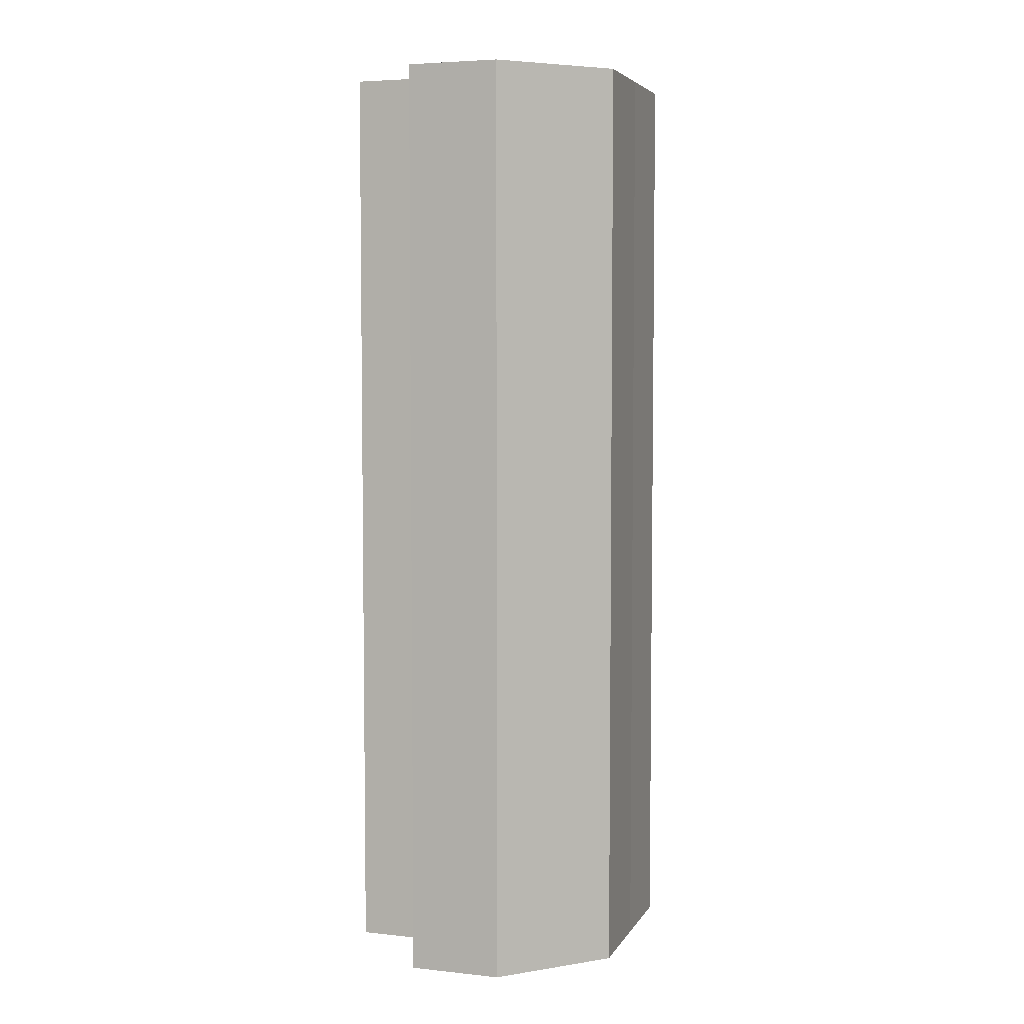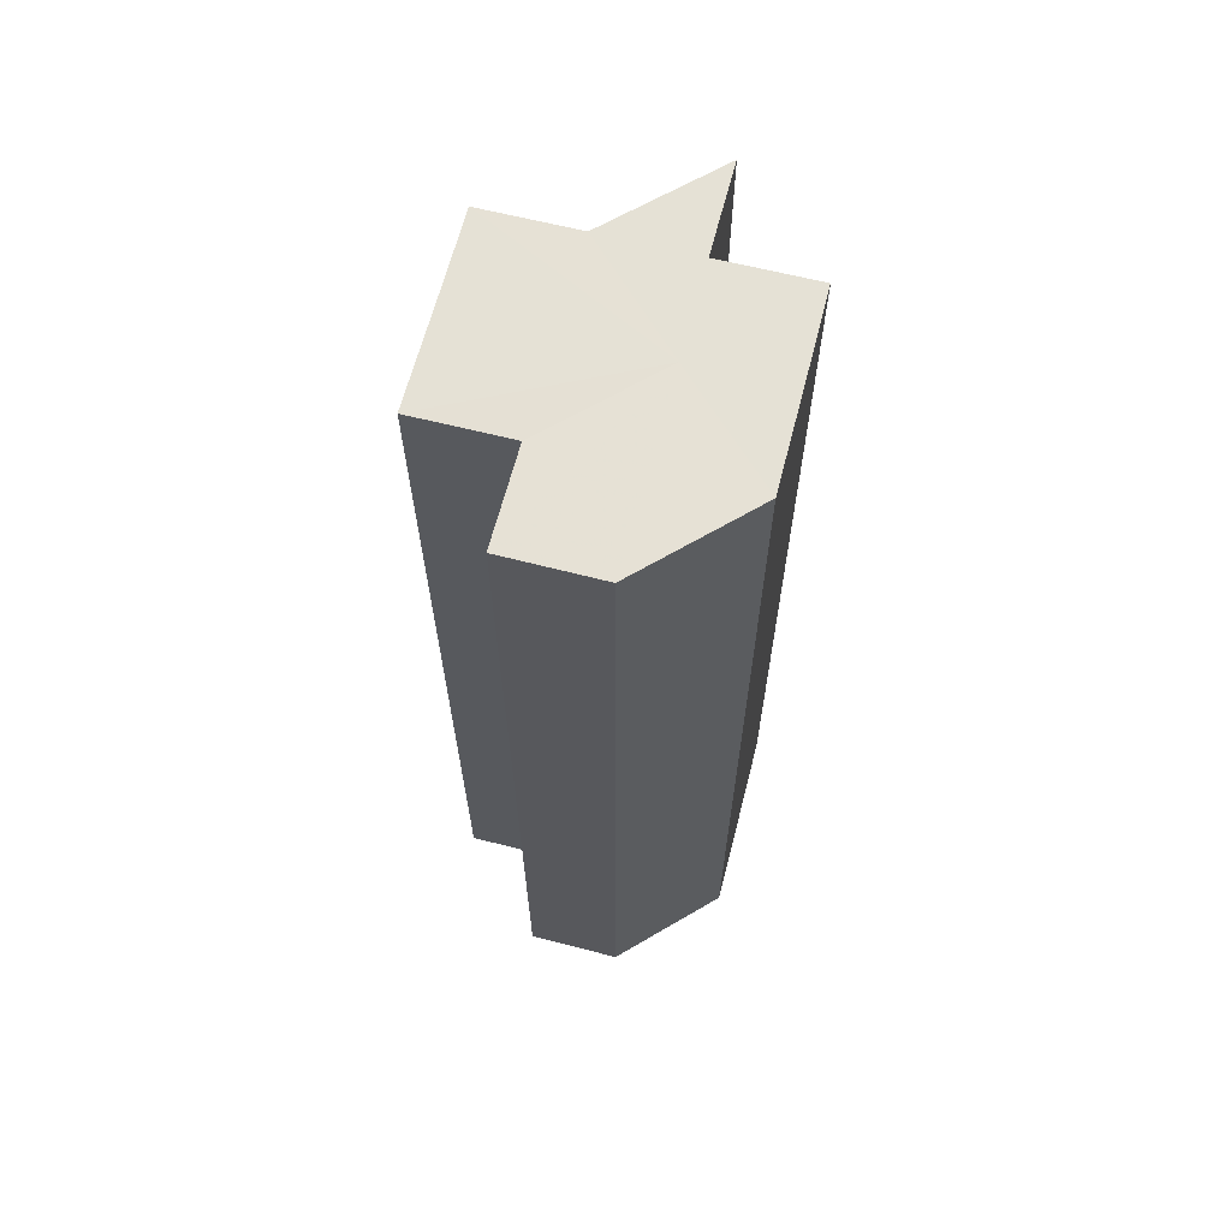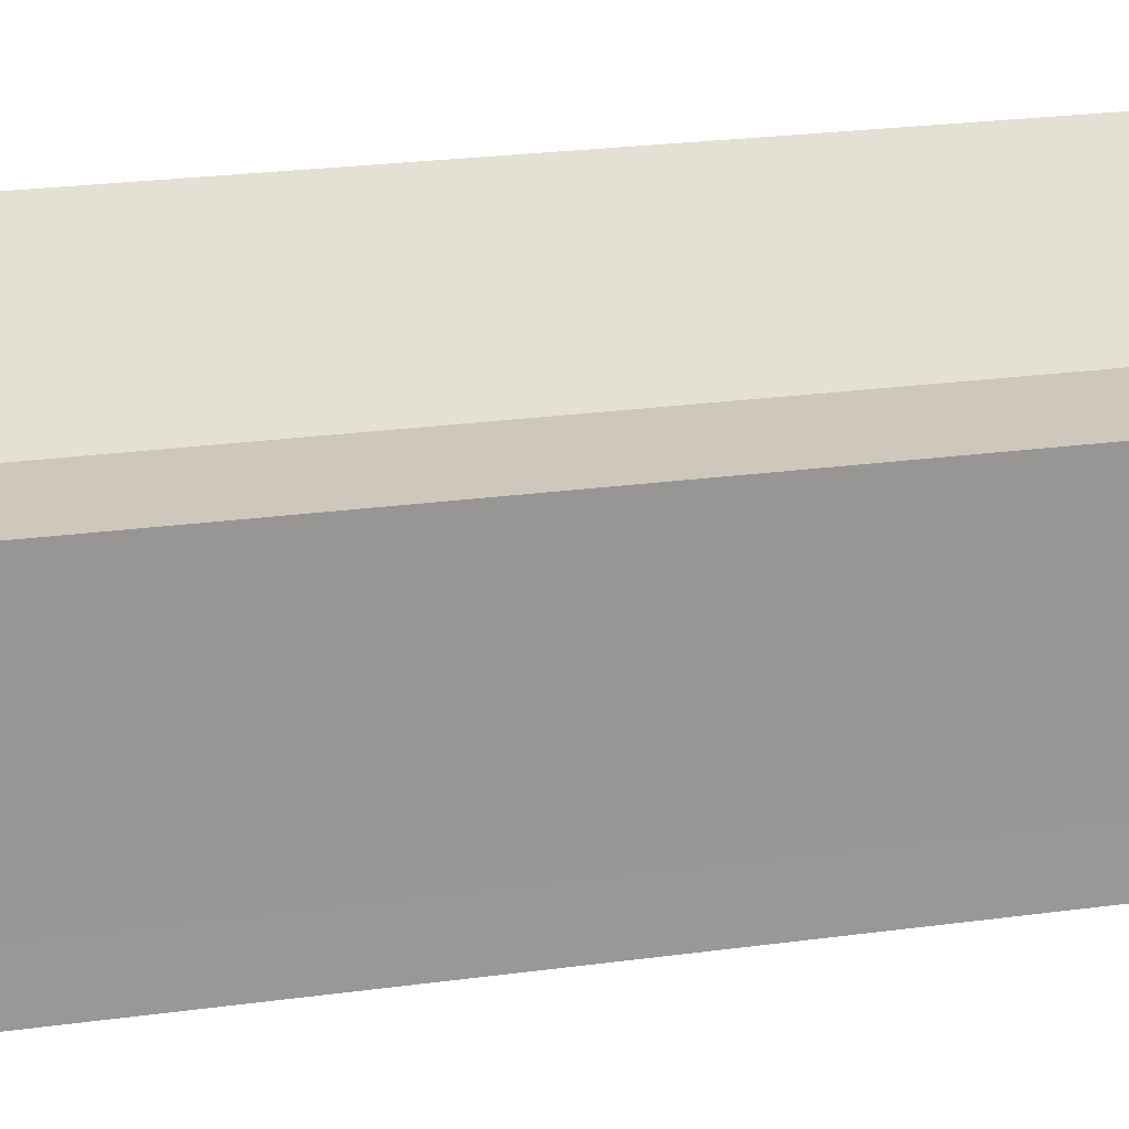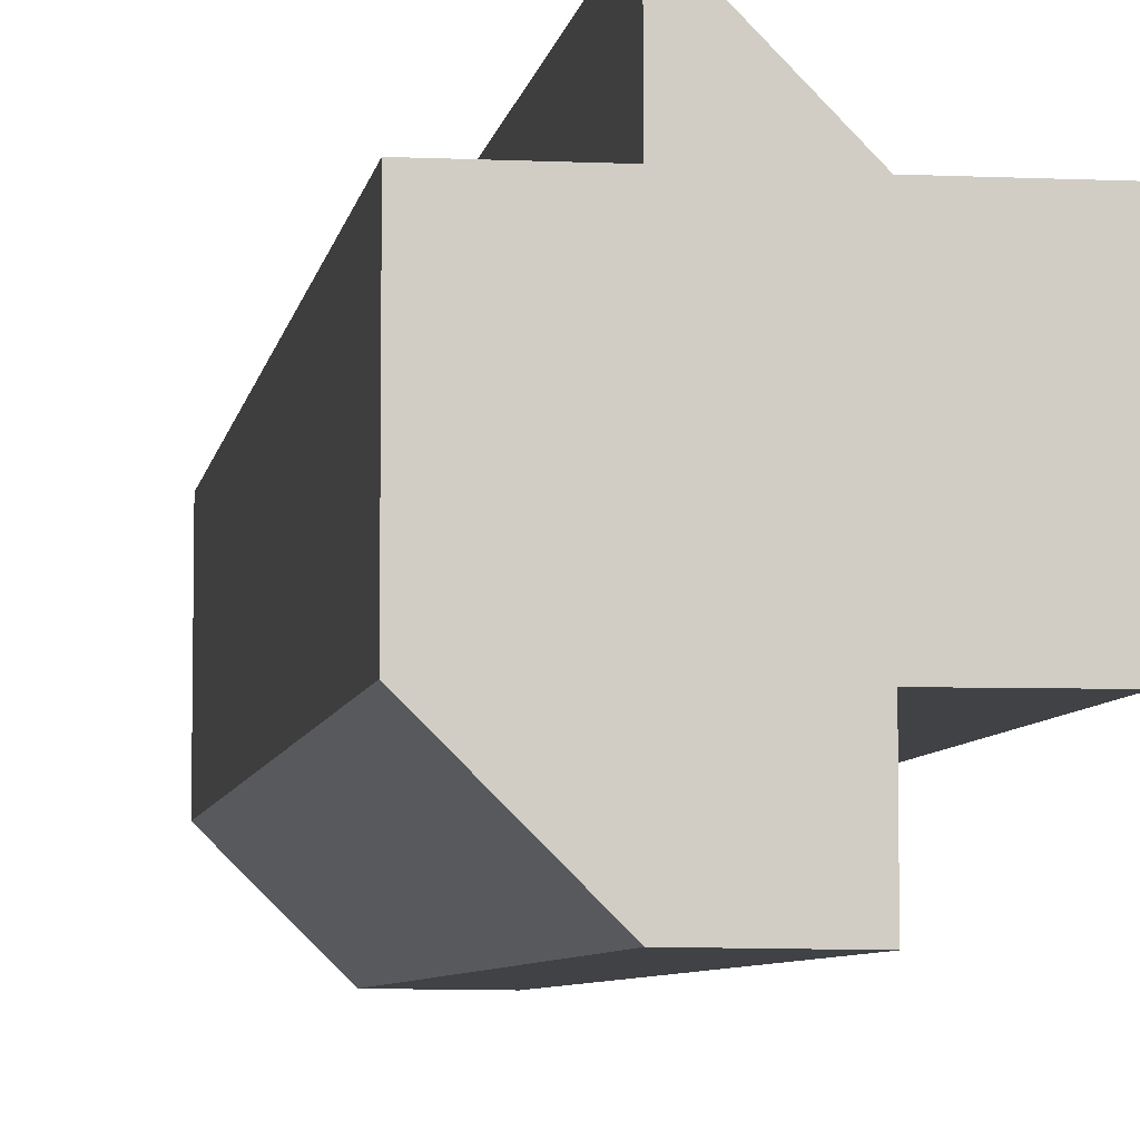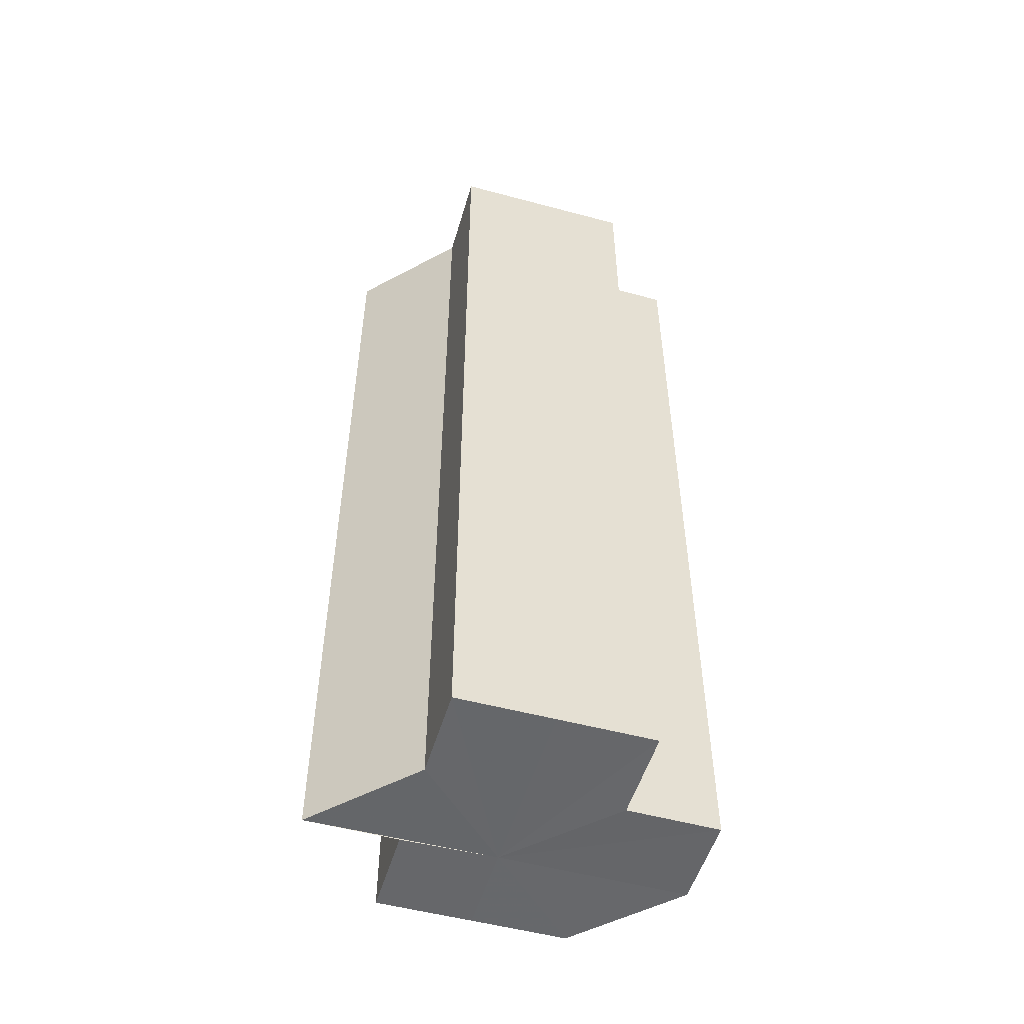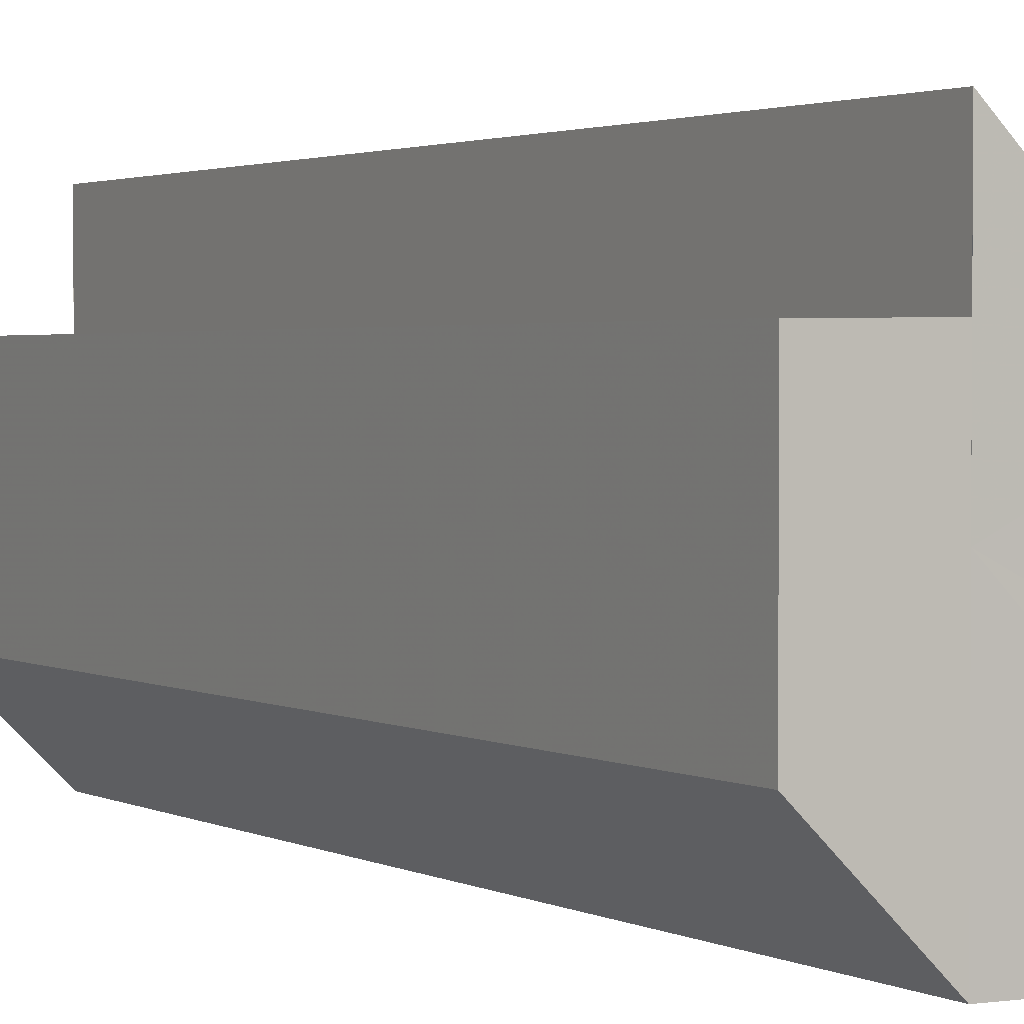
<metadata>
{"format":"obj","ext":"obj","renderer":"f3d","projection":"perspective","resolution":1024,"background":"white","views":[{"elev":5.0,"azim":17.9,"up":"+Z"},{"elev":65.0,"azim":14.3,"up":"+Z"},{"elev":22.0,"azim":-103.7,"up":"+Y"},{"elev":-6.4,"azim":171.0,"up":"+Y"},{"elev":-52.2,"azim":-106.1,"up":"+Z"},{"elev":2.1,"azim":150.7,"up":"+Y"}]}
</metadata>
<code>
o 21418
v 2221 1865 6.898
v 2221 1865 6.898
v 2221 1865 6.998
v 2221 1865 6.898
v 2221 1865 6.998
v 2221 1865 6.898
v 2221 1865 6.998
v 2221 1865 6.898
v 2221 1865 6.998
v 2221 1865 6.898
v 2221 1865 6.998
v 2221 1865 6.898
v 2221 1865 6.998
v 2221 1865 6.898
v 2221 1865 6.998
v 2221 1865 6.898
v 2221 1865 6.998
v 2221 1865 6.898
v 2221 1865 6.898
v 2221 1865 6.898
v 2221 1865 6.998
v 2221 1865 6.998
v 2221 1865 6.898
v 2221 1865 6.898
v 2221 1865 6.898
v 2221 1865 6.898
v 2221 1865 6.898
v 2221 1865 6.998
v 2221 1865 6.998
v 2221 1865 6.898
v 2221 1865 6.898
v 2221 1865 6.898
v 2221 1865 6.998
v 2221 1865 6.998
v 2221 1865 6.898
v 2221 1865 6.898
v 2221 1865 6.898
v 2221 1865 6.898
v 2221 1865 6.998
v 2221 1865 6.998
v 2221 1865 6.898
v 2221 1865 6.898
v 2221 1865 6.898
v 2221 1865 6.998
v 2221 1865 6.998
v 2221 1865 6.998
v 2221 1865 6.898
v 2221 1865 6.998
v 2221 1865 6.898
v 2221 1865 6.898
v 2221 1865 6.898
v 2221 1865 6.898
v 2221 1865 6.998
v 2221 1865 6.898
v 2221 1865 6.898
v 2221 1865 6.898
v 2221 1865 6.998
v 2221 1865 6.898
v 2221 1865 6.898
v 2221 1865 6.998
v 2221 1865 6.998
v 2221 1865 6.998
v 2221 1865 6.998
v 2221 1865 6.998
v 2221 1865 6.998
v 2221 1865 6.998
v 2221 1865 6.998
v 2221 1865 6.998
v 2221 1865 6.998
v 2221 1865 6.998
v 2221 1865 6.998
v 2221 1865 6.998
v 2221 1865 6.998
v 2221 1865 6.998
f 1 2 3
f 2 4 5
f 4 6 7
f 8 1 9
f 9 10 11
f 11 12 13
f 13 14 15
f 15 16 17
f 18 16 19
f 18 20 16
f 21 20 22
f 23 24 21
f 18 19 25
f 18 25 26
f 18 26 27
f 28 27 29
f 30 31 28
f 18 27 32
f 33 32 34
f 35 36 33
f 18 32 37
f 18 37 38
f 39 37 40
f 18 38 41
f 18 41 42
f 18 42 43
f 44 41 45
f 46 47 39
f 48 49 44
f 50 51 46
f 51 52 53
f 54 55 48
f 55 56 57
f 58 59 60
f 61 43 62
f 63 62 64
f 63 64 65
f 63 65 66
f 63 66 67
f 63 67 68
f 63 68 69
f 63 69 70
f 63 70 71
f 63 71 72
f 63 72 73
f 63 73 74

</code>
